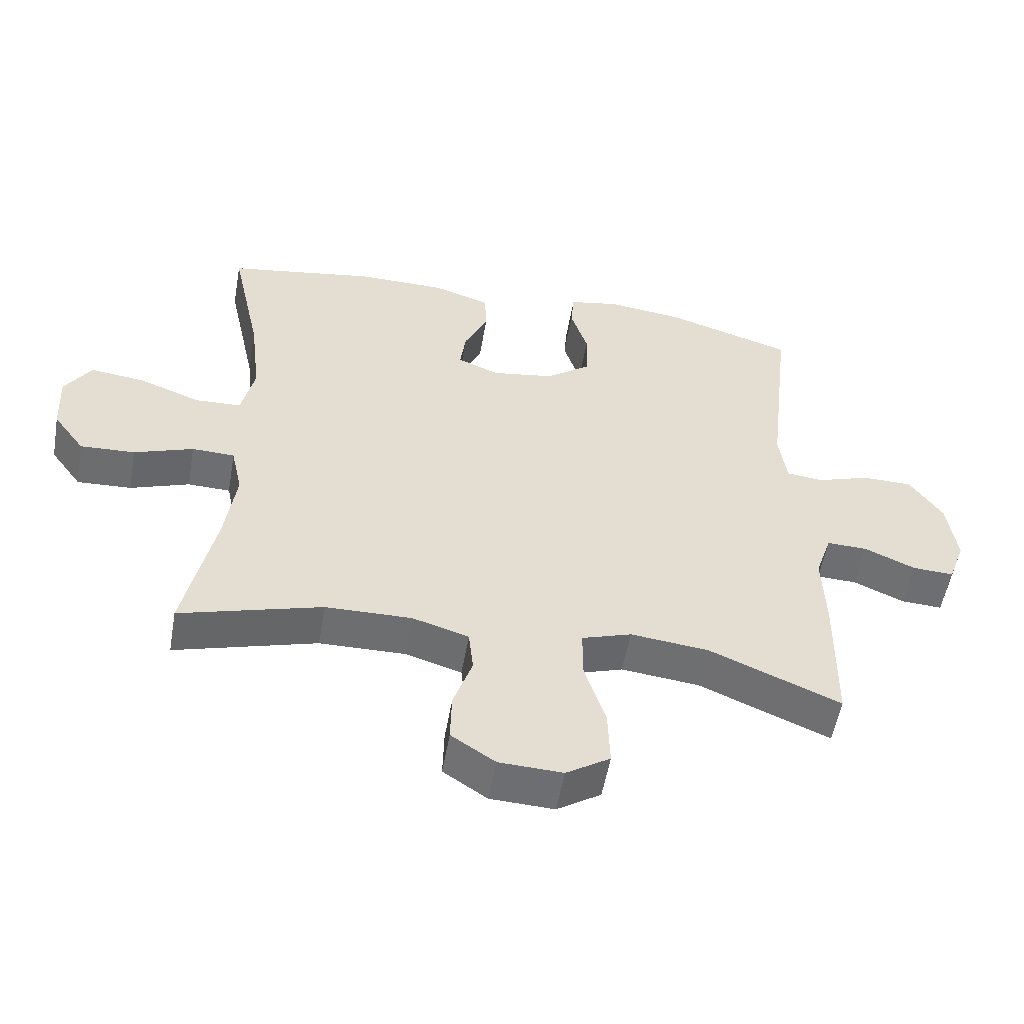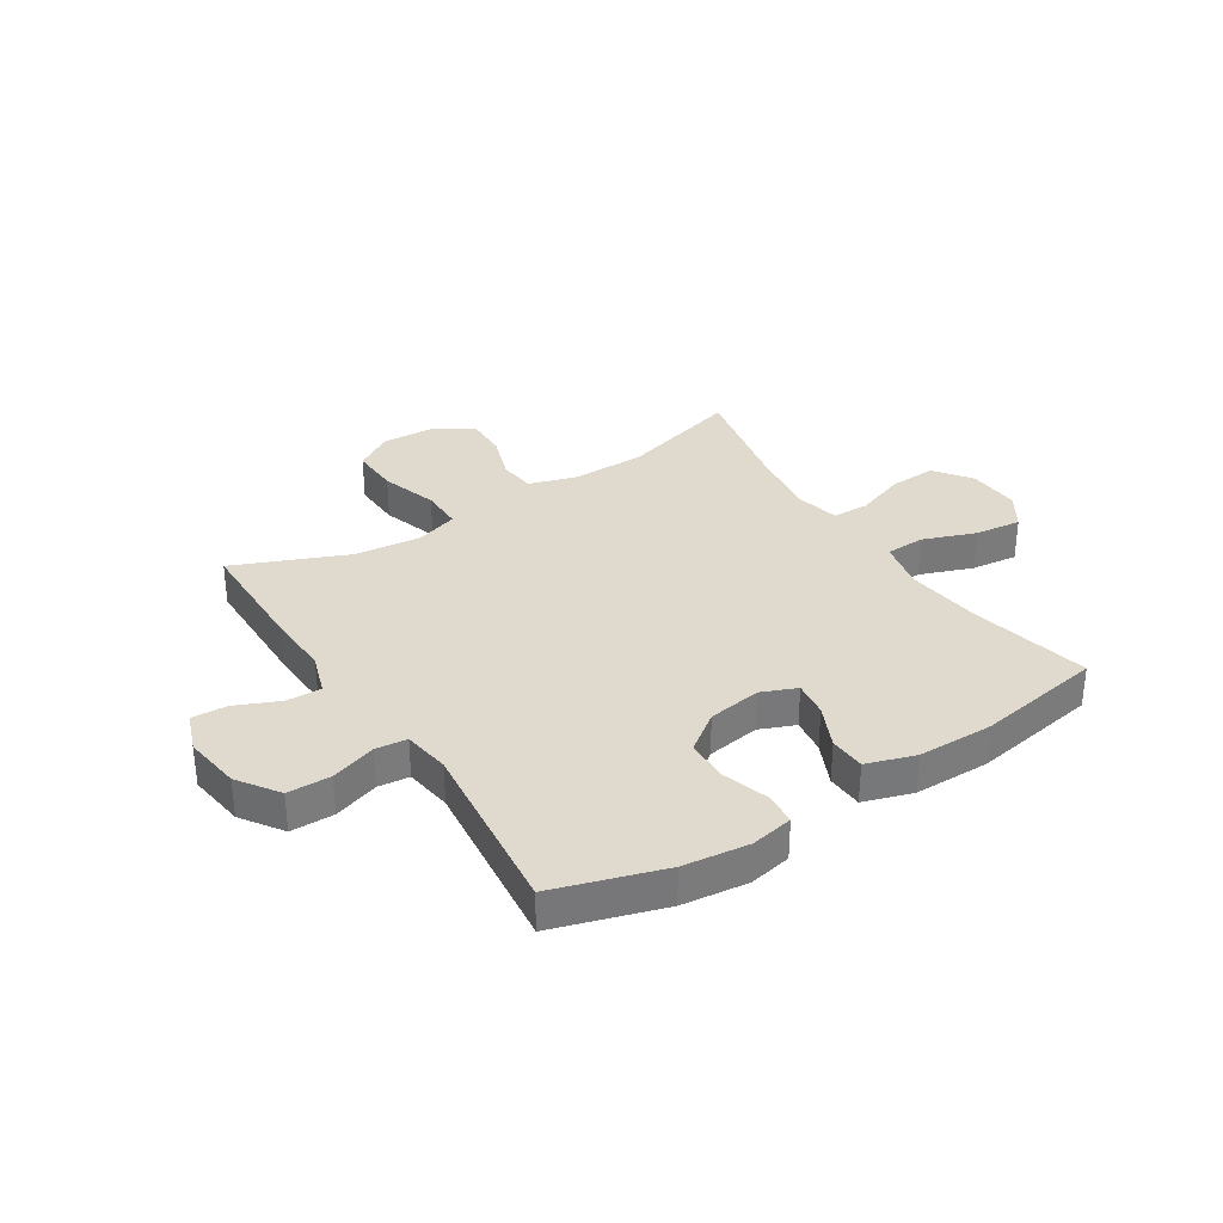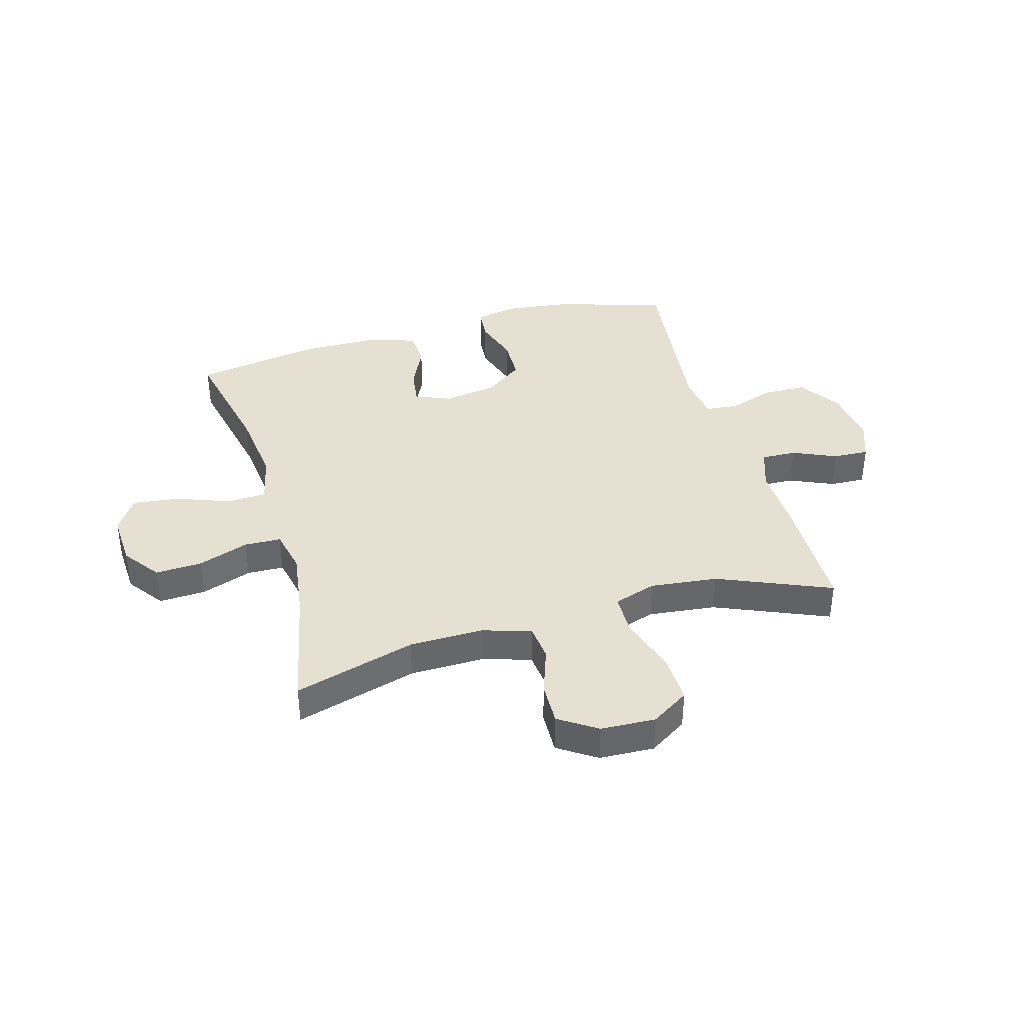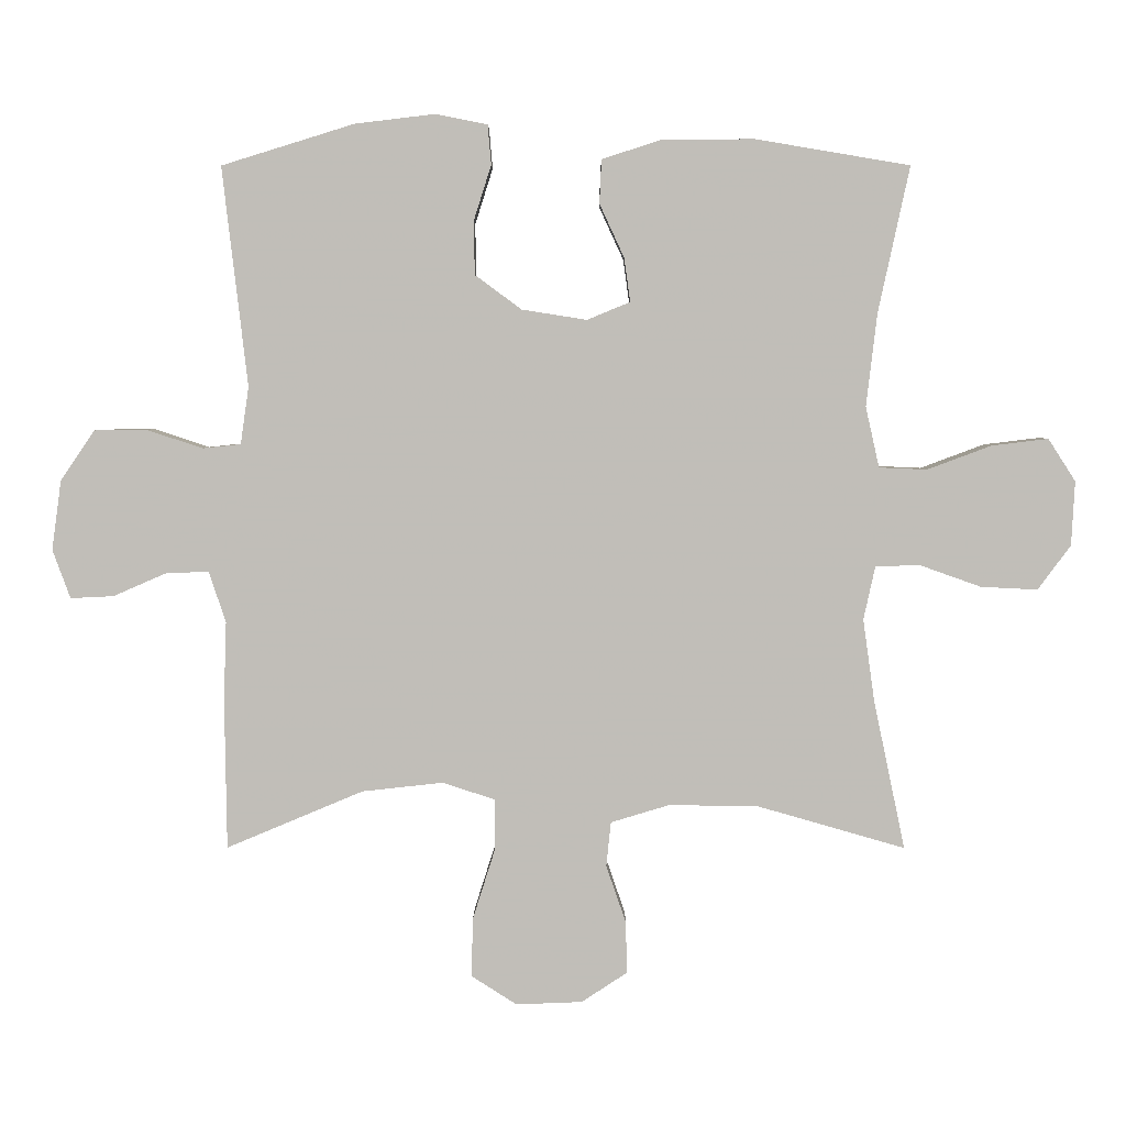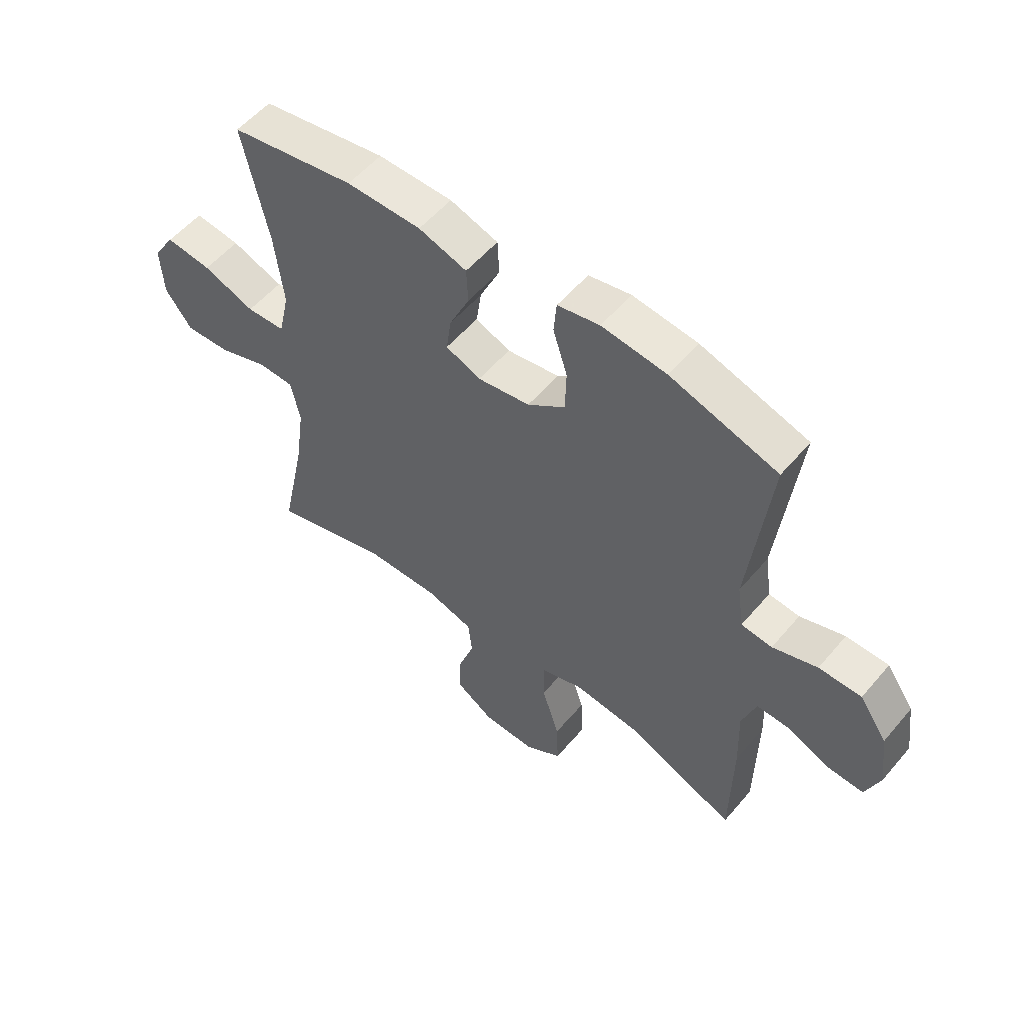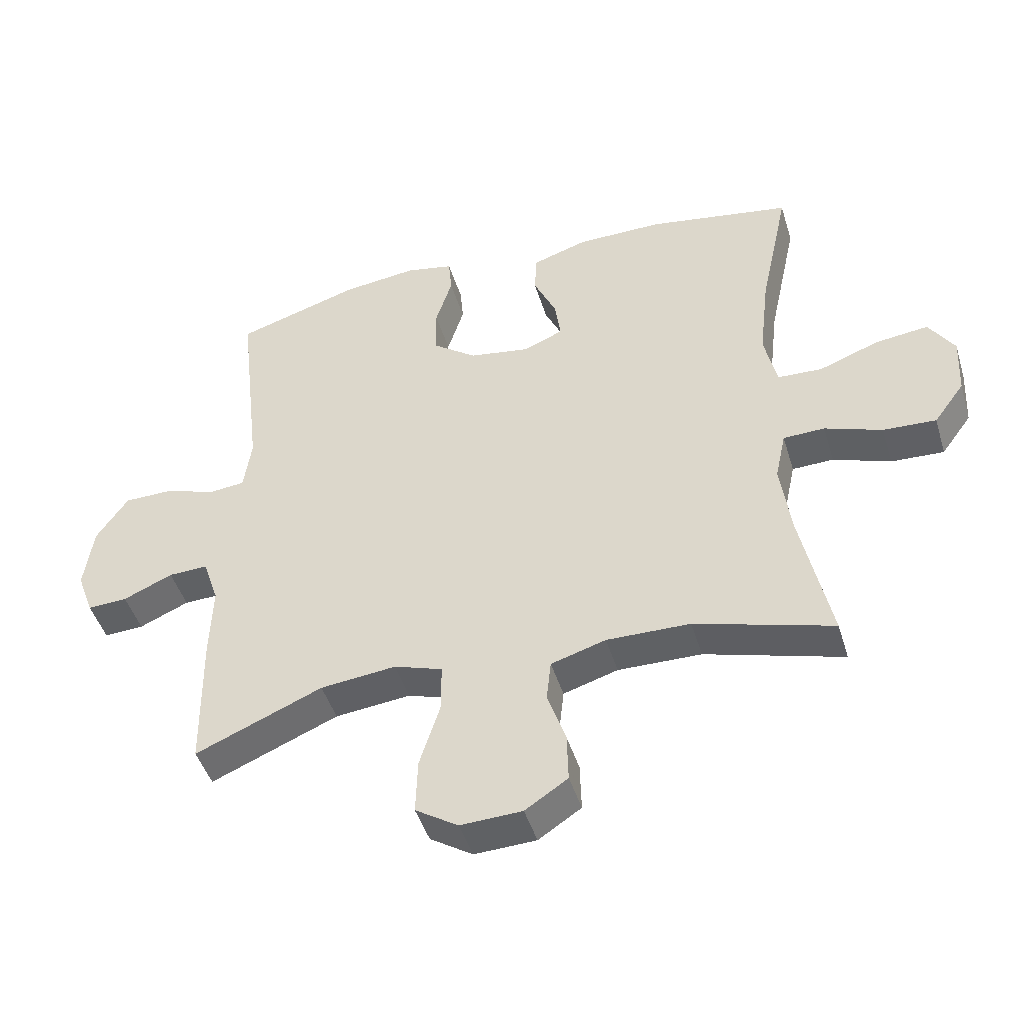
<metadata>
{"format":"obj","ext":"obj","renderer":"f3d","projection":"perspective","resolution":1024,"background":"white","views":[{"elev":-54.2,"azim":170.1,"up":"+Z"},{"elev":32.9,"azim":-32.7,"up":"+Y"},{"elev":38.5,"azim":164.2,"up":"+Y"},{"elev":4.1,"azim":0.2,"up":"+Z"},{"elev":55.2,"azim":-140.5,"up":"+Z"},{"elev":-45.8,"azim":16.7,"up":"+Z"}]}
</metadata>
<code>
v -0.5 0.07 0.5
v -0.306 0.07 0.56
v -0.189 0.07 0.574
v -0.113 0.07 0.559
v -0.108 0.07 0.501
v -0.134 0.07 0.419
v -0.132 0.07 0.342
v -0.064 0.07 0.292
v 0.031 0.07 0.277
v 0.094 0.07 0.303
v 0.085 0.07 0.367
v 0.049 0.07 0.445
v 0.052 0.07 0.509
v 0.139 0.07 0.537
v 0.274 0.07 0.538
v 0.5 0.07 0.5
v 0.454 0.07 0.287
v 0.438 0.07 0.151
v 0.458 0.07 0.062
v 0.528 0.07 0.059
v 0.622 0.07 0.094
v 0.705 0.07 0.104
v 0.745 0.07 0.042
v 0.74 0.07 -0.052
v 0.692 0.07 -0.117
v 0.609 0.07 -0.113
v 0.519 0.07 -0.081
v 0.454 0.07 -0.083
v 0.437 0.07 -0.161
v 0.454 0.07 -0.282
v 0.5 0.07 -0.5
v 0.284 0.07 -0.438
v 0.153 0.07 -0.436
v 0.067 0.07 -0.462
v 0.06 0.07 -0.527
v 0.089 0.07 -0.611
v 0.091 0.07 -0.687
v 0.024 0.07 -0.731
v -0.073 0.07 -0.735
v -0.14 0.07 -0.692
v -0.137 0.07 -0.605
v -0.105 0.07 -0.504
v -0.105 0.07 -0.428
v -0.181 0.07 -0.403
v -0.3 0.07 -0.416
v -0.5 0.07 -0.5
v -0.503 0.07 -0.282
v -0.499 0.07 -0.165
v -0.524 0.07 -0.091
v -0.586 0.07 -0.093
v -0.664 0.07 -0.127
v -0.727 0.07 -0.13
v -0.753 0.07 -0.059
v -0.739 0.07 0.043
v -0.689 0.07 0.116
v -0.612 0.07 0.117
v -0.531 0.07 0.09
v -0.475 0.07 0.096
v -0.463 0.07 0.18
v -0.5 0 0.5
v -0.306 0 0.56
v -0.189 0 0.574
v -0.113 0 0.559
v -0.108 0 0.501
v -0.134 0 0.419
v -0.132 0 0.342
v -0.064 0 0.292
v 0.031 0 0.277
v 0.094 0 0.303
v 0.085 0 0.367
v 0.049 0 0.445
v 0.052 0 0.509
v 0.139 0 0.537
v 0.274 0 0.538
v 0.5 0 0.5
v 0.454 0 0.287
v 0.438 0 0.151
v 0.458 0 0.062
v 0.528 0 0.059
v 0.622 0 0.094
v 0.705 0 0.104
v 0.745 0 0.042
v 0.74 0 -0.052
v 0.692 0 -0.117
v 0.609 0 -0.113
v 0.519 0 -0.081
v 0.454 0 -0.083
v 0.437 0 -0.161
v 0.454 0 -0.282
v 0.5 0 -0.5
v 0.284 0 -0.438
v 0.153 0 -0.436
v 0.067 0 -0.462
v 0.06 0 -0.527
v 0.089 0 -0.611
v 0.091 0 -0.687
v 0.024 0 -0.731
v -0.073 0 -0.735
v -0.14 0 -0.692
v -0.137 0 -0.605
v -0.105 0 -0.504
v -0.105 0 -0.428
v -0.181 0 -0.403
v -0.3 0 -0.416
v -0.5 0 -0.5
v -0.503 0 -0.282
v -0.499 0 -0.165
v -0.524 0 -0.091
v -0.586 0 -0.093
v -0.664 0 -0.127
v -0.727 0 -0.13
v -0.753 0 -0.059
v -0.739 0 0.043
v -0.689 0 0.116
v -0.612 0 0.117
v -0.531 0 0.09
v -0.475 0 0.096
v -0.463 0 0.18
f 55 56 57
f 54 55 57
f 53 54 57
f 52 53 57
f 51 52 57
f 50 51 57
f 49 50 57 58
f 48 49 58
f 48 58 59
f 47 48 59
f 46 47 59
f 45 46 59
f 40 41 42
f 39 40 42
f 38 39 42
f 37 38 42
f 36 37 42
f 35 36 42
f 34 35 42 43
f 33 34 43 44
f 30 31 32
f 32 33 44
f 30 32 44
f 29 30 44
f 25 26 27
f 24 25 27
f 23 24 27
f 22 23 27
f 21 22 27
f 20 21 27
f 19 20 27 28
f 44 45 59
f 29 44 59
f 28 29 59
f 19 28 59
f 18 19 59
f 15 16 17
f 14 15 17
f 13 14 17
f 12 13 17
f 11 12 17
f 4 5 6
f 3 4 6
f 2 3 6
f 1 2 6
f 59 1 6
f 59 6 7
f 10 11 17 18
f 9 10 18
f 8 9 18 59
f 7 8 59
f 116 115 114
f 116 114 113
f 116 113 112
f 116 112 111
f 116 111 110
f 116 110 109
f 117 116 109 108
f 117 108 107
f 118 117 107
f 118 107 106
f 118 106 105
f 118 105 104
f 101 100 99
f 101 99 98
f 101 98 97
f 101 97 96
f 101 96 95
f 101 95 94
f 102 101 94 93
f 103 102 93 92
f 91 90 89
f 103 92 91
f 103 91 89
f 103 89 88
f 86 85 84
f 86 84 83
f 86 83 82
f 86 82 81
f 86 81 80
f 86 80 79
f 87 86 79 78
f 118 104 103
f 118 103 88
f 118 88 87
f 118 87 78
f 118 78 77
f 76 75 74
f 76 74 73
f 76 73 72
f 76 72 71
f 76 71 70
f 65 64 63
f 65 63 62
f 65 62 61
f 65 61 60
f 65 60 118
f 66 65 118
f 77 76 70 69
f 77 69 68
f 118 77 68 67
f 118 67 66
f 1 60 61 2
f 2 61 62 3
f 3 62 63 4
f 4 63 64 5
f 5 64 65 6
f 6 65 66 7
f 7 66 67 8
f 8 67 68 9
f 9 68 69 10
f 10 69 70 11
f 11 70 71 12
f 12 71 72 13
f 13 72 73 14
f 14 73 74 15
f 15 74 75 16
f 16 75 76 17
f 17 76 77 18
f 18 77 78 19
f 19 78 79 20
f 20 79 80 21
f 21 80 81 22
f 22 81 82 23
f 23 82 83 24
f 24 83 84 25
f 25 84 85 26
f 26 85 86 27
f 27 86 87 28
f 28 87 88 29
f 29 88 89 30
f 30 89 90 31
f 31 90 91 32
f 32 91 92 33
f 33 92 93 34
f 34 93 94 35
f 35 94 95 36
f 36 95 96 37
f 37 96 97 38
f 38 97 98 39
f 39 98 99 40
f 40 99 100 41
f 41 100 101 42
f 42 101 102 43
f 43 102 103 44
f 44 103 104 45
f 45 104 105 46
f 46 105 106 47
f 47 106 107 48
f 48 107 108 49
f 49 108 109 50
f 50 109 110 51
f 51 110 111 52
f 52 111 112 53
f 53 112 113 54
f 54 113 114 55
f 55 114 115 56
f 56 115 116 57
f 57 116 117 58
f 58 117 118 59
f 59 118 60 1

</code>
